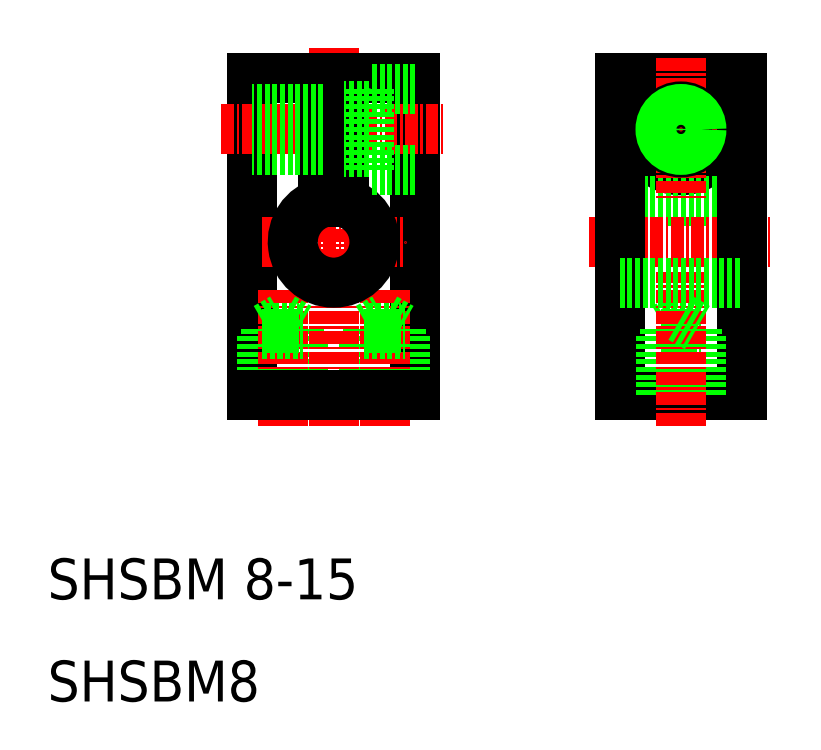
<metadata>
{"format":"dxf","ext":"dxf","renderer":"ezdxf+matplotlib","layout":"modelspace","background":"white","min_lineweight":24,"dpi":150}
</metadata>
<code>
0
SECTION
2
ENTITIES
0
CIRCLE
8
0
10
72
20
66
30
0
40
4
0
LINE
8
0
10
78
20
71
30
0
11
66
21
71
31
0
0
LINE
8
0
10
66
20
40
30
0
11
78
21
40
31
0
0
LINE
8
0
10
66
20
59
30
0
11
78
21
59
31
0
0
LINE
8
0
10
70
20
46
30
0
11
74
21
46
31
0
0
LINE
8
0
10
70.4
20
46.6
30
0
11
72
21
47.52
31
0
0
LINE
8
0
10
70.4
20
46.6
30
0
11
73.6
21
46.6
31
0
0
LINE
8
CENTER
10
63
20
55
30
0
11
81
21
55
31
0
0
LINE
8
CENTER
10
65
20
66
30
0
11
79
21
66
31
0
0
LINE
8
0
10
46
20
40
30
0
11
46
21
71
31
0
0
LINE
8
0
10
30
20
40
30
0
11
30
21
71
31
0
0
LINE
8
0
10
66
20
71
30
0
11
66
21
40
31
0
0
LINE
8
0
10
70
20
40
30
0
11
70
21
46
31
0
0
LINE
8
0
10
70.4
20
40
30
0
11
70.4
21
46.6
31
0
0
LINE
8
0
10
45
20
40
30
0
11
45
21
46
31
0
0
LINE
8
0
10
41
20
40
30
0
11
41
21
46
31
0
0
LINE
8
0
10
44.6
20
40
30
0
11
44.6
21
46.6
31
0
0
LINE
8
0
10
41.4
20
40
30
0
11
41.4
21
46.6
31
0
0
LINE
8
0
10
35
20
40
30
0
11
35
21
46
31
0
0
LINE
8
0
10
31
20
40
30
0
11
31
21
46
31
0
0
LINE
8
0
10
34.6
20
40
30
0
11
34.6
21
46.6
31
0
0
LINE
8
0
10
31.4
20
40
30
0
11
31.4
21
46.6
31
0
0
LINE
8
CENTER
10
38
20
37
30
0
11
38
21
74
31
0
0
LINE
8
CENTER
10
43
20
37
30
0
11
43
21
50.52
31
0
0
LINE
8
CENTER
10
33
20
37
30
0
11
33
21
50.52
31
0
0
TEXT
8
0
10
10
20
20
30
0
40
4
1
SHSBM 8-15
0
TEXT
8
0
10
10
20
10
30
0
40
4
1
SHSBM8
0
LINE
8
0
10
46
20
40
30
0
11
30
21
40
31
0
0
LINE
8
0
10
30
20
71
30
0
11
37
21
71
31
0
0
LINE
8
0
10
31
20
46
30
0
11
35
21
46
31
0
0
LINE
8
0
10
33
20
47.52
30
0
11
34.6
21
46.6
31
0
0
LINE
8
0
10
31.4
20
46.6
30
0
11
34.6
21
46.6
31
0
0
LINE
8
CENTER
10
31
20
55
30
0
11
45
21
55
31
0
0
LINE
8
CENTER
10
27
20
66
30
0
11
49
21
66
31
0
0
LINE
8
0
10
31.4
20
46.6
30
0
11
33
21
47.52
31
0
0
ARC
8
0
10
38
20
55
30
0
40
4
50
104.5
51
75.52
0
LINE
8
0
10
41
20
46
30
0
11
45
21
46
31
0
0
LINE
8
0
10
41.4
20
46.6
30
0
11
43
21
47.52
31
0
0
LINE
8
0
10
41.4
20
46.6
30
0
11
44.6
21
46.6
31
0
0
LINE
8
0
10
43
20
47.52
30
0
11
44.6
21
46.6
31
0
0
LINE
8
0
10
37
20
58.87
30
0
11
37
21
71
31
0
0
LINE
8
0
10
39
20
58.87
30
0
11
39
21
71
31
0
0
LINE
8
0
10
39
20
71
30
0
11
46
21
71
31
0
0
LINE
8
0
10
78
20
40
30
0
11
78
21
71
31
0
0
LINE
8
0
10
74
20
40
30
0
11
74
21
46
31
0
0
LINE
8
0
10
73.6
20
40
30
0
11
73.6
21
46.6
31
0
0
LINE
8
CENTER
10
72
20
37
30
0
11
72
21
52
31
0
0
LINE
8
CENTER
10
72
20
73
30
0
11
72
21
59
31
0
0
LINE
8
0
10
72
20
47.52
30
0
11
73.6
21
46.6
31
0
0
LINE
8
0
10
46
20
70
30
0
11
41.5
21
70
31
0
0
LINE
8
0
10
46
20
62
30
0
11
41.5
21
62
31
0
0
LINE
8
0
10
41.5
20
70
30
0
11
41.5
21
62
31
0
0
LINE
8
0
10
41.5
20
63.75
30
0
11
39
21
63.75
31
0
0
LINE
8
0
10
41.5
20
68.25
30
0
11
39
21
68.25
31
0
0
LINE
8
0
10
37
20
67.6
30
0
11
30
21
67.6
31
0
0
LINE
8
0
10
37
20
68
30
0
11
30
21
68
31
0
0
LINE
8
0
10
37
20
64.4
30
0
11
30
21
64.4
31
0
0
LINE
8
0
10
37
20
64
30
0
11
30
21
64
31
0
0
CIRCLE
8
0
10
72
20
66
30
0
40
2.25
0
CIRCLE
8
0
10
72
20
66
30
0
40
1.6
0
CIRCLE
8
0
10
72
20
66
30
0
40
2
0
LINE
8
0
10
66
20
51
30
0
11
78
21
51
31
0
0
ENDSEC
0
EOF

</code>
